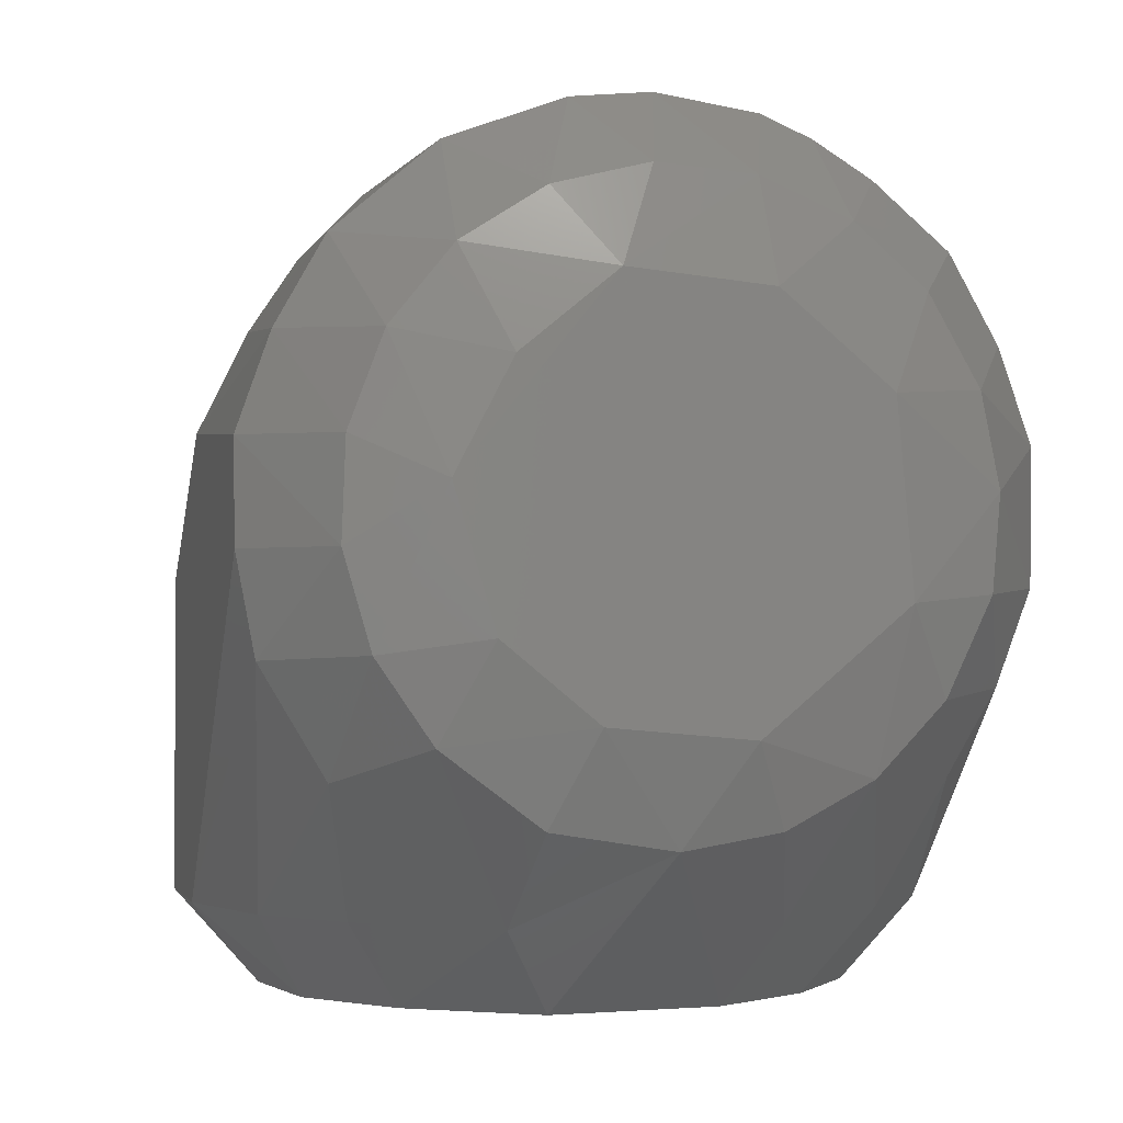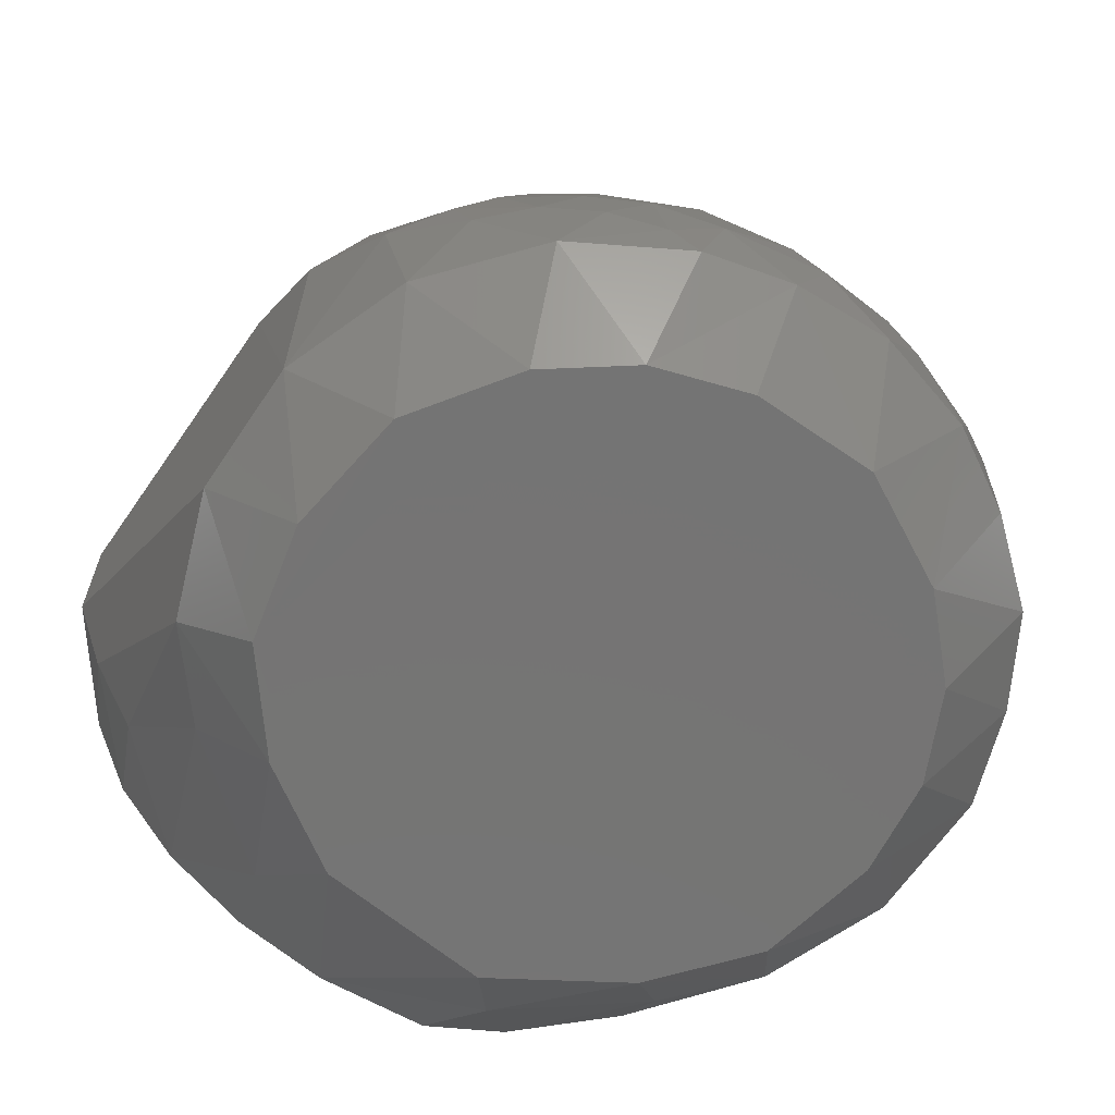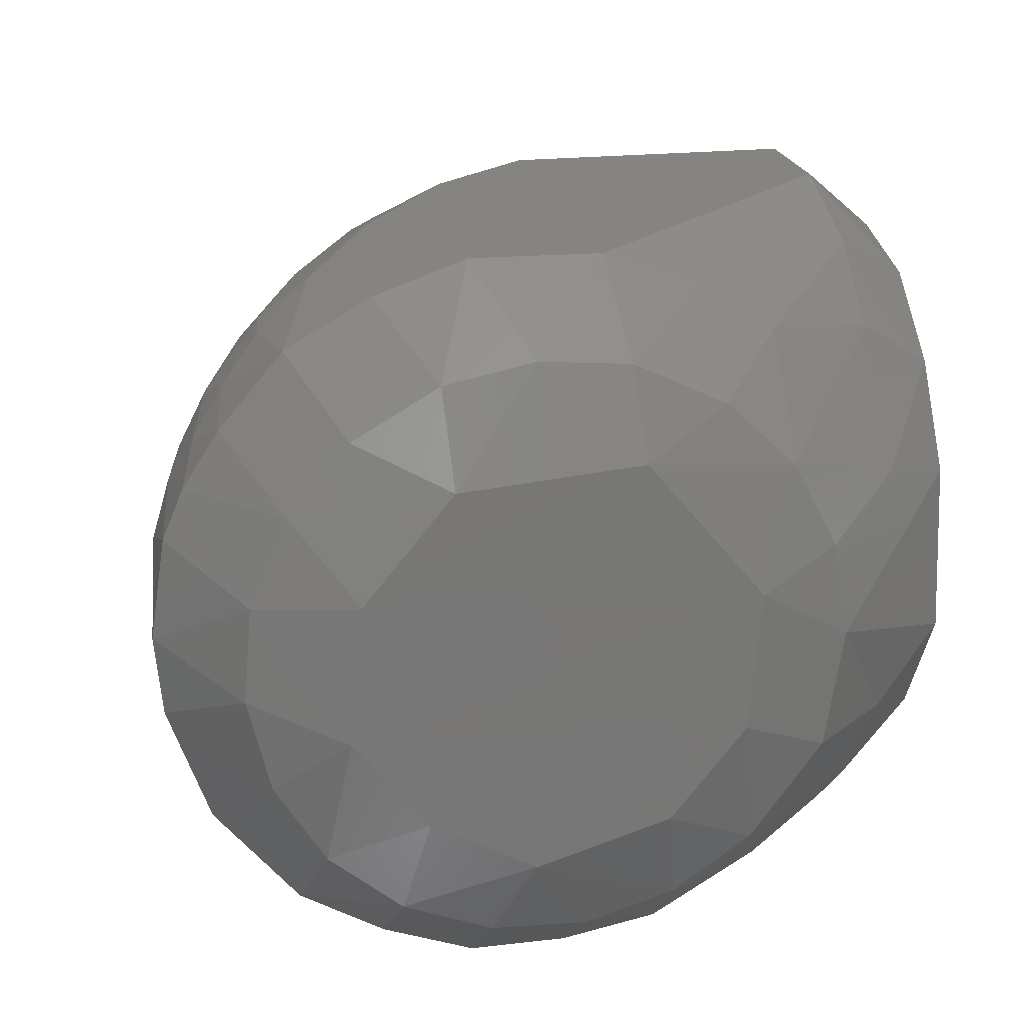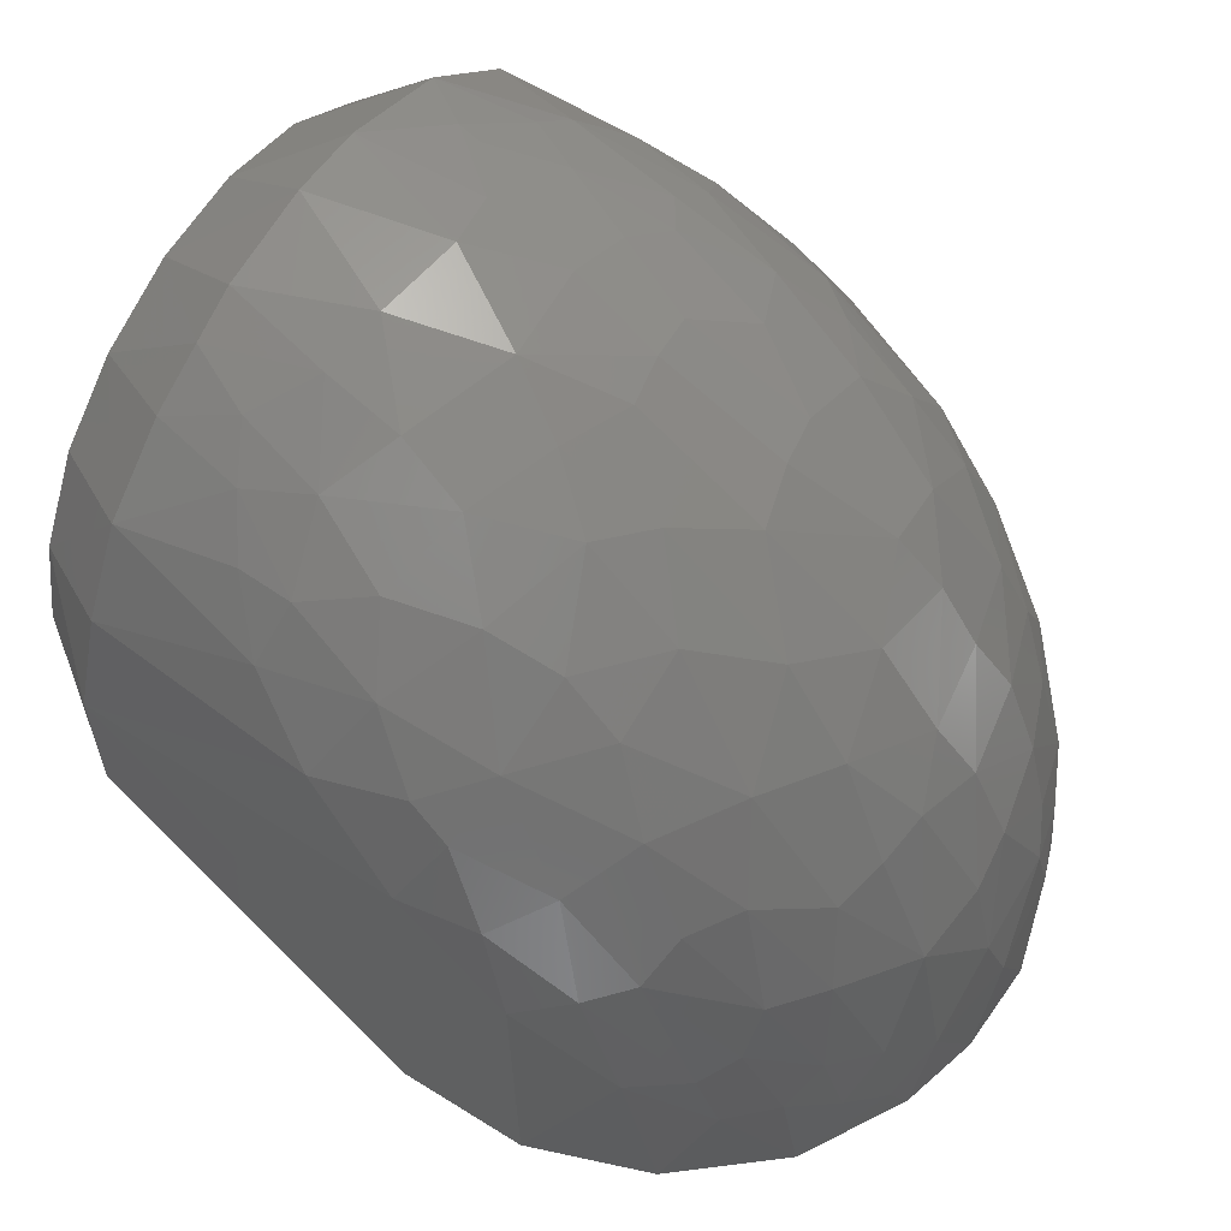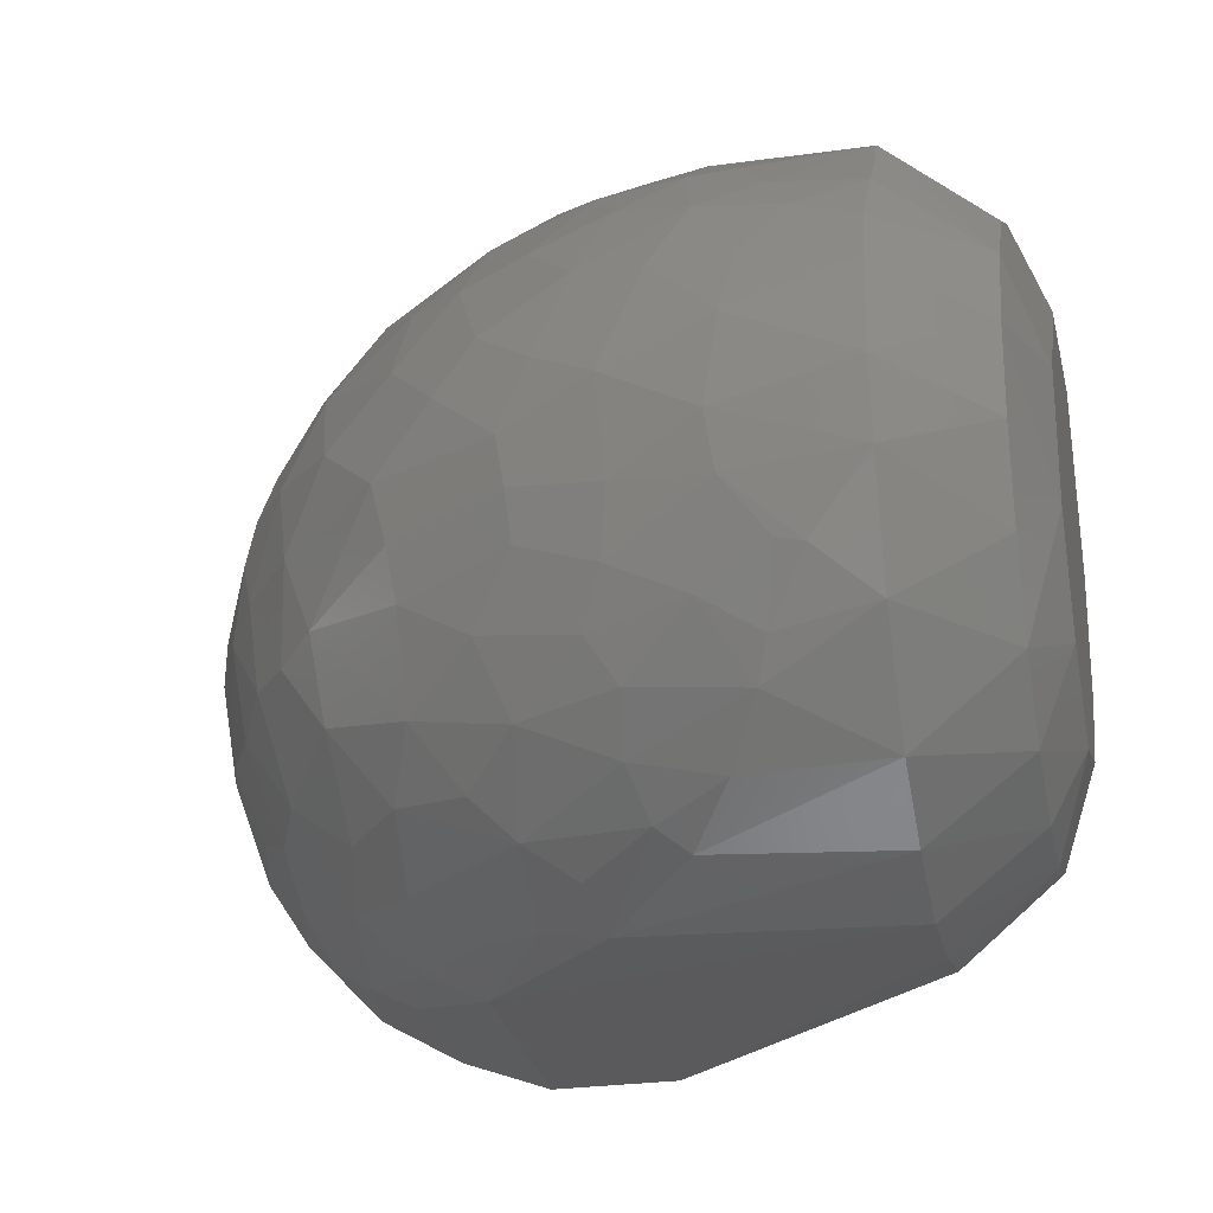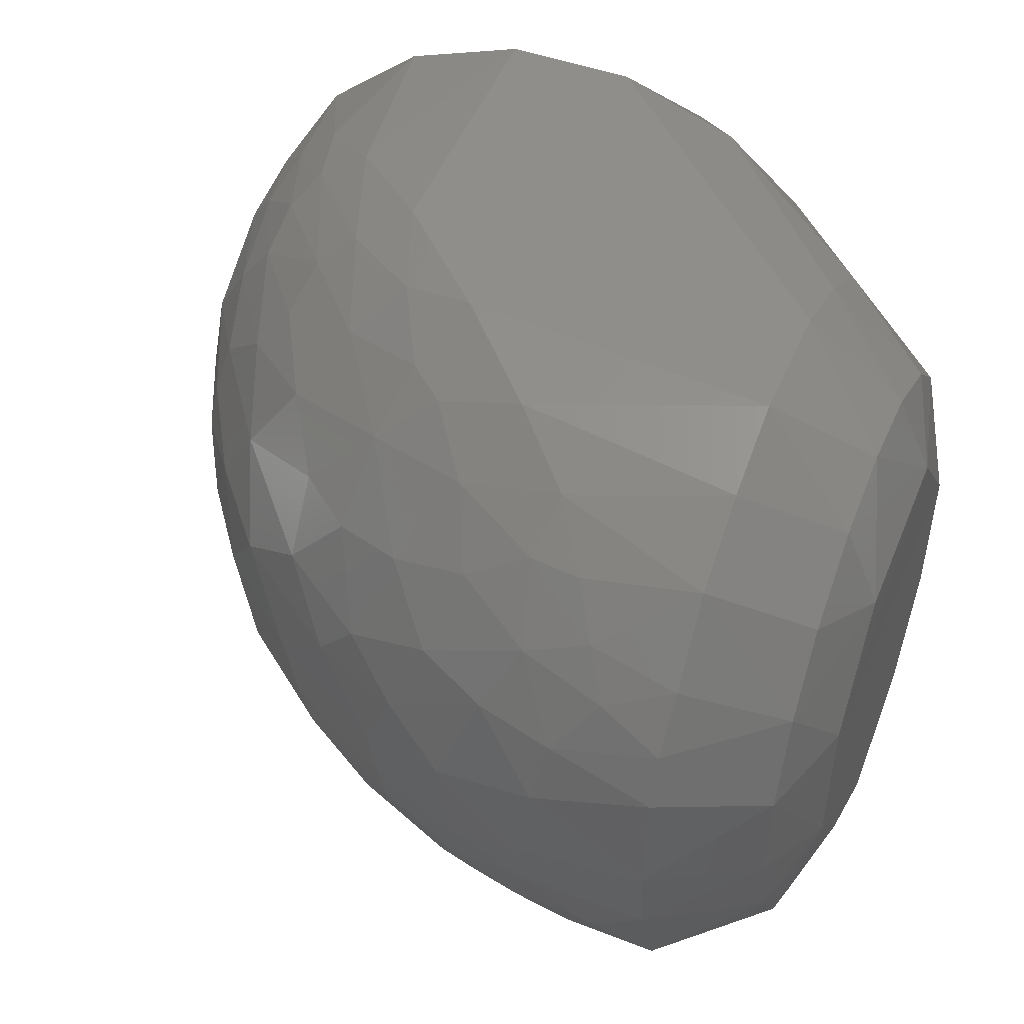
<metadata>
{"format":"stl","ext":"stl","renderer":"f3d","projection":"perspective","resolution":1024,"background":"white","views":[{"elev":-0.9,"azim":75.5,"up":"+Z"},{"elev":-66.8,"azim":-124.5,"up":"+Z"},{"elev":20.0,"azim":78.8,"up":"+Y"},{"elev":58.8,"azim":-147.8,"up":"+Z"},{"elev":-24.8,"azim":12.3,"up":"+Y"},{"elev":46.9,"azim":21.9,"up":"+Y"}]}
</metadata>
<code>
# stl→obj: 197 verts, 390 faces
v 0.05872 -0.007046 0.07623
v 0.0547 -0.002763 0.08722
v 0.0547 -0.01346 0.08459
v 0.05875 0.02134 0.06441
v 0.0547 0.01832 0.08203
v 0.05871 0.008983 0.07469
v 0.02871 0.007602 0.09514
v 0.03009 0.01504 0.09317
v 0.02095 0.01612 0.09121
v 0.0547 -0.02277 0.0787
v 0.0587 -0.01772 0.06754
v -0.005463 -0.04318 0.04554
v -0.01626 -0.04004 0.03474
v -0.007159 -0.04291 0.01
v 0.03468 -0.008548 -9.746e-06
v 0.01496 -0.03153 -8.071e-06
v 0.03311 0.01105 -1.303e-07
v 0.043 -0.03349 0.08077
v 0.043 -0.03911 0.07088
v 0.0547 -0.02973 0.07017
v 0.008047 -0.04275 0.01
v 0.043 -0.04279 0.04878
v -0.02745 -0.02063 -1.455e-06
v -0.02378 0.02476 -1.351e-06
v 0.01111 -0.04271 0.06211
v 0.02147 -0.0385 0.07247
v 0.0181 -0.03638 0.07526
v 0.043 -0.04069 0.0376
v 0.02227 -0.03737 0.01
v 0.043 -0.03333 0.02525
v 0.01524 0.0313 -6.42e-06
v 0.002053 0.03438 -3.43e-06
v 0.008047 0.04275 0.01
v 0.05874 0.007032 0.02981
v 0.0547 7.007e-18 0.01867
v 0.0547 0.01087 0.02043
v 0.043 0.04275 0.04495
v 0.0547 0.03337 0.04425
v 0.043 0.03873 0.03431
v 0.02227 0.03737 0.01
v 0.02569 0.02276 -1.194e-05
v -0.007159 0.04291 0.01
v -0.006549 0.0429 0.04445
v 0.006054 0.04306 0.05705
v 0.02569 -0.02276 -1.303e-05
v 0.03156 -0.02933 0.01
v 0.043 -0.04291 0.06016
v 0.0547 -0.03364 0.05987
v 0.0547 -0.01368 0.02089
v 0.0547 -0.02476 0.02922
v 0.043 -0.0149 0.01
v 0.05874 -0.0241 0.05537
v -0.0332 0.02812 0.01
v -0.03902 0.0187 0.01566
v -0.03589 0.02403 0.02039
v 0.02811 -0.009342 0.09456
v 0.01624 -0.01526 0.09012
v 0.02512 -0.01961 0.0904
v 0.007021 -0.01145 0.08791
v 0.01723 -0.007857 0.09231
v -0.009552 -0.03298 -3.28e-06
v -0.0195 -0.02825 -4.551e-06
v 0.001383 -0.0343 -1.912e-06
v 0.03026 -0.02773 0.08633
v 0.043 -0.02188 0.0906
v 0.03177 -0.02358 0.08912
v 0.05871 -0.008986 0.03131
v -0.01788 -0.03911 0.01
v -0.02877 -0.02921 0.03819
v -0.02857 -0.0248 0.04637
v -0.03297 -0.02158 0.04
v 0.05881 0.02323 0.04338
v 0.0547 0.02063 0.02555
v 0.0547 0.02825 0.03349
v 0.0547 0.02638 0.07508
v 0.043 0.03313 0.02492
v 0.03156 0.02933 0.01
v 0.0547 0.0321 0.06518
v -0.0304 0.01595 -3.096e-06
v -0.04026 0.01598 0.01
v 0.043 0.0149 0.01
v -0.02149 0.03782 0.01
v -0.01784 0.03952 0.03316
v -0.01276 0.03921 0.04752
v -0.002797 0.04089 0.05503
v 0.043 0.03349 0.08077
v 0.043 0.03911 0.07088
v 0.02465 0.0368 0.07573
v -0.01763 -0.01993 0.06724
v -0.02359 -0.01171 0.06474
v -0.02515 -0.02342 0.05441
v -0.03622 -0.01277 0.0421
v -0.03214 -0.01356 0.05053
v 4.483e-05 0.0324 0.07133
v -0.001536 0.02342 0.07807
v 0.006517 0.02481 0.08151
v -0.01849 -0.01063 0.07111
v -0.00672 -0.02316 0.07485
v -0.007676 -0.006559 0.08083
v 0.00649 -0.005706 0.08894
v -0.02777 -0.03349 0.01
v -0.02185 -0.03718 0.03342
v -0.02765 -0.03324 0.02812
v 0.0547 0.03423 0.05479
v 0.0362 -0.0165 0.09309
v 0.03313 -0.01573 0.09307
v -0.0394 -0.01808 0.015
v -0.04165 -0.01082 0.02031
v -0.04034 -0.01585 0.01
v -0.01246 -0.0399 0.04548
v 0.05871 -0.01951 0.03996
v 0.0547 -0.03408 0.04886
v 0.0547 0.008217 0.08634
v 0.02931 0.03181 0.08227
v 0.03243 0.02678 0.0868
v -0.01237 0.03262 -1.913e-05
v 0.0547 -0.03102 0.03828
v -0.0241 0.03513 0.03347
v -0.04339 -0.004448 0.01
v -0.03388 -0.00835 -1.294e-05
v -0.0411 0.01296 0.02129
v -0.04302 0.001617 0.02156
v -0.04156 0.004068 0.02944
v 0.04261 0.01818 0.0923
v 0.043 0.02481 0.08812
v 0.03512 0.02161 0.09042
v 0.01623 0.003736 0.093
v 0.005342 -0.02655 0.07977
v 0.01382 -0.02096 0.08675
v 0.001957 -0.01828 0.08295
v -0.01957 -0.03373 0.0485
v -0.01696 -0.02977 0.05866
v -0.04284 0.006405 0.009711
v -0.02824 -0.01137 0.05848
v -0.009618 0.0007865 0.08032
v 0.005442 0.0002213 0.08882
v -0.002467 0.007796 0.08398
v 0.00876 0.008287 0.08924
v 0.002303 0.01357 0.08506
v 0.01698 -0.02586 0.08486
v 0.04283 0.0006201 0.09644
v 0.043 -0.008458 0.09552
v -0.03389 0.005507 -1.451e-06
v 0.043 0.04291 0.06016
v -0.008388 0.03556 0.05941
v 0.04274 0.01237 0.09472
v -0.04105 -0.008587 0.02877
v 0.01678 0.04075 0.06793
v 0.02716 -0.002786 0.09542
v -0.03512 -0.02481 0.01
v -0.02328 0.0251 0.05541
v -0.01916 0.03055 0.05407
v -0.02767 0.02816 0.04276
v -0.006617 -0.01282 0.07996
v -0.01096 -0.03546 0.05788
v -0.01016 -0.02914 0.06673
v -0.03405 -0.002253 0.05109
v -0.03618 -0.02223 0.02865
v -0.03899 -0.01181 0.03372
v -0.0389 -0.01739 0.02397
v -0.01708 0.008548 0.07303
v -0.02512 0.009987 0.06342
v -0.02266 -0.0005722 0.06808
v 0.009503 -0.03889 0.06786
v 0.003472 -0.04111 0.06019
v 0.02652 -0.03377 0.08003
v -0.01337 0.02833 0.06456
v -0.01733 0.03517 0.04918
v 0.01629 -0.03147 0.08004
v 0.003787 -0.03517 0.07031
v 0.02501 0.02401 0.08813
v 0.01597 0.02767 0.08316
v 0.01277 0.01827 0.0878
v -0.02721 0.0314 0.03647
v -0.03153 0.02924 0.02447
v -0.03373 0.02521 0.03017
v -0.03216 0.02219 0.04177
v -0.03774 0.01268 0.03844
v -0.03232 0.006201 0.05361
v -0.03144 0.01234 0.0526
v 0.01251 0.03415 0.07595
v -0.02653 0.03409 0.02447
v -0.0298 0.01832 0.0512
v -0.0383 -0.002677 0.04158
v -0.001149 -0.03055 0.07211
v -0.003804 -0.04024 0.05519
v -0.03887 0.003608 0.03969
v -0.02971 -0.0007095 0.05841
v -0.03643 -0.02322 0.01911
v -0.008746 0.0149 0.07756
v -0.01975 0.01907 0.06554
v 0.00226 0.03846 0.06449
v -0.03212 -0.0289 0.02546
v 0.006756 0.03793 0.06828
v -0.0378 0.01938 0.0272
v 0.02322 0.03189 0.08155
v -0.008088 0.02419 0.07293
f 1 2 3
f 4 5 6
f 7 8 9
f 1 10 11
f 12 13 14
f 15 16 17
f 18 19 20
f 14 21 22
f 16 23 24
f 25 26 27
f 28 29 30
f 31 32 33
f 34 35 36
f 37 38 39
f 31 40 41
f 42 43 44
f 29 45 46
f 47 48 19
f 18 20 10
f 49 50 51
f 1 11 52
f 53 54 55
f 56 57 58
f 59 57 60
f 29 46 30
f 23 61 62
f 52 20 48
f 50 46 51
f 16 21 63
f 15 51 45
f 64 65 66
f 20 19 48
f 1 67 34
f 34 67 35
f 61 68 62
f 69 70 71
f 21 29 28
f 52 11 20
f 72 73 74
f 4 75 5
f 76 73 77
f 4 78 75
f 15 35 51
f 30 46 50
f 53 79 80
f 14 13 68
f 31 17 24
f 73 81 77
f 15 17 35
f 42 82 83
f 84 85 43
f 86 87 88
f 89 90 91
f 92 71 93
f 94 95 96
f 97 89 98
f 99 59 100
f 101 23 62
f 1 52 67
f 16 63 23
f 102 103 101
f 37 104 38
f 105 56 106
f 107 108 109
f 63 61 23
f 110 13 12
f 72 34 73
f 67 111 50
f 28 112 22
f 49 67 50
f 34 36 73
f 49 51 35
f 1 113 2
f 10 20 11
f 49 35 67
f 86 114 115
f 72 38 104
f 72 6 34
f 76 39 74
f 6 5 113
f 52 48 112
f 16 24 17
f 16 29 21
f 31 33 40
f 35 81 36
f 116 32 31
f 1 34 6
f 111 117 50
f 84 83 118
f 45 51 46
f 53 24 79
f 17 41 81
f 119 120 109
f 121 122 123
f 40 77 41
f 40 76 77
f 15 45 16
f 124 125 126
f 127 7 9
f 128 129 130
f 102 110 131
f 89 91 132
f 121 80 133
f 90 134 91
f 100 59 60
f 135 136 137
f 137 136 138
f 95 139 96
f 129 140 58
f 1 3 10
f 141 142 2
f 102 69 103
f 133 79 143
f 21 28 22
f 72 4 6
f 64 58 140
f 47 22 112
f 47 112 48
f 127 136 100
f 144 37 42
f 37 39 40
f 86 75 78
f 52 112 117
f 84 43 83
f 119 122 133
f 84 145 85
f 143 24 23
f 97 90 89
f 146 141 113
f 122 147 123
f 148 88 87
f 76 74 73
f 1 6 113
f 17 81 35
f 141 149 142
f 56 60 57
f 65 10 3
f 143 79 24
f 109 23 150
f 151 152 153
f 130 129 57
f 97 154 99
f 130 57 59
f 155 156 132
f 120 143 23
f 134 157 93
f 93 71 70
f 158 159 160
f 161 162 163
f 25 164 165
f 142 3 2
f 166 26 18
f 127 100 60
f 135 163 97
f 25 27 164
f 155 131 110
f 167 168 152
f 27 169 170
f 155 132 131
f 27 166 169
f 25 19 26
f 101 62 68
f 30 50 117
f 52 117 111
f 52 111 67
f 65 18 10
f 171 172 173
f 38 74 39
f 4 104 78
f 72 74 38
f 144 42 44
f 33 37 40
f 42 83 43
f 73 36 81
f 41 77 81
f 72 104 4
f 28 117 112
f 174 175 176
f 53 55 175
f 116 24 82
f 31 41 17
f 153 176 177
f 178 179 180
f 116 31 24
f 55 176 175
f 119 133 120
f 146 113 124
f 181 96 172
f 53 175 182
f 53 80 54
f 40 39 76
f 127 9 138
f 141 2 113
f 8 171 9
f 57 129 58
f 105 142 56
f 98 130 154
f 64 18 65
f 99 154 59
f 105 65 142
f 25 47 19
f 14 61 63
f 69 131 70
f 109 120 23
f 135 100 136
f 178 180 183
f 184 159 92
f 128 185 170
f 102 13 110
f 18 26 19
f 127 149 7
f 110 12 186
f 12 14 47
f 184 187 123
f 132 91 131
f 155 186 165
f 28 30 117
f 14 68 61
f 168 153 152
f 163 162 188
f 133 80 79
f 107 150 189
f 116 82 42
f 162 179 188
f 161 163 135
f 8 124 126
f 7 149 141
f 173 172 96
f 161 190 191
f 85 145 192
f 83 182 118
f 147 108 160
f 107 160 108
f 16 45 29
f 149 60 56
f 105 106 66
f 27 26 166
f 135 99 100
f 105 66 65
f 101 150 23
f 25 165 12
f 184 147 159
f 161 135 137
f 158 160 189
f 156 170 185
f 163 188 90
f 128 169 140
f 98 156 185
f 134 188 157
f 133 143 120
f 147 160 159
f 162 183 180
f 193 150 101
f 14 63 21
f 128 140 129
f 179 157 188
f 103 193 101
f 98 89 156
f 155 165 170
f 69 193 103
f 91 93 70
f 97 98 154
f 118 182 175
f 84 168 145
f 153 174 176
f 53 182 82
f 84 118 168
f 178 123 187
f 151 177 183
f 124 113 5
f 64 140 169
f 192 194 44
f 137 138 139
f 127 138 136
f 148 144 44
f 94 194 192
f 85 192 44
f 116 42 32
f 167 152 151
f 118 174 168
f 86 88 114
f 155 110 186
f 98 185 128
f 64 166 18
f 89 132 156
f 102 131 69
f 107 109 150
f 92 93 157
f 121 54 80
f 94 96 181
f 91 134 93
f 178 177 195
f 184 123 147
f 98 128 130
f 187 157 179
f 178 187 179
f 14 22 47
f 25 12 47
f 193 189 150
f 102 68 13
f 158 69 71
f 155 170 156
f 178 121 123
f 118 175 174
f 56 58 106
f 148 44 194
f 191 151 183
f 171 126 115
f 146 124 8
f 9 171 173
f 86 115 125
f 148 87 144
f 85 44 43
f 128 170 169
f 27 170 164
f 64 169 166
f 64 66 58
f 122 108 147
f 119 109 108
f 158 189 193
f 102 101 68
f 158 193 69
f 119 108 122
f 90 188 134
f 53 82 24
f 131 91 70
f 158 71 92
f 121 133 122
f 184 157 187
f 195 54 121
f 146 7 141
f 190 139 95
f 167 151 191
f 173 139 138
f 135 97 99
f 94 181 194
f 171 196 172
f 126 125 115
f 8 126 171
f 171 115 196
f 196 114 88
f 42 37 33
f 167 197 94
f 195 55 54
f 148 181 88
f 144 104 37
f 94 192 145
f 12 165 186
f 107 189 160
f 167 94 145
f 161 137 190
f 168 174 153
f 151 153 177
f 158 92 159
f 165 164 170
f 167 145 168
f 195 177 176
f 190 137 139
f 191 183 162
f 148 194 181
f 86 125 5
f 196 115 114
f 173 96 139
f 9 173 138
f 86 78 87
f 42 33 32
f 82 182 83
f 167 191 197
f 184 92 157
f 86 5 75
f 97 163 90
f 178 183 177
f 66 106 58
f 144 78 104
f 196 88 181
f 94 197 95
f 191 190 197
f 154 130 59
f 162 180 179
f 65 3 142
f 195 176 55
f 127 60 149
f 144 87 78
f 178 195 121
f 197 190 95
f 196 181 172
f 146 8 7
f 124 5 125
f 149 56 142
f 161 191 162

</code>
